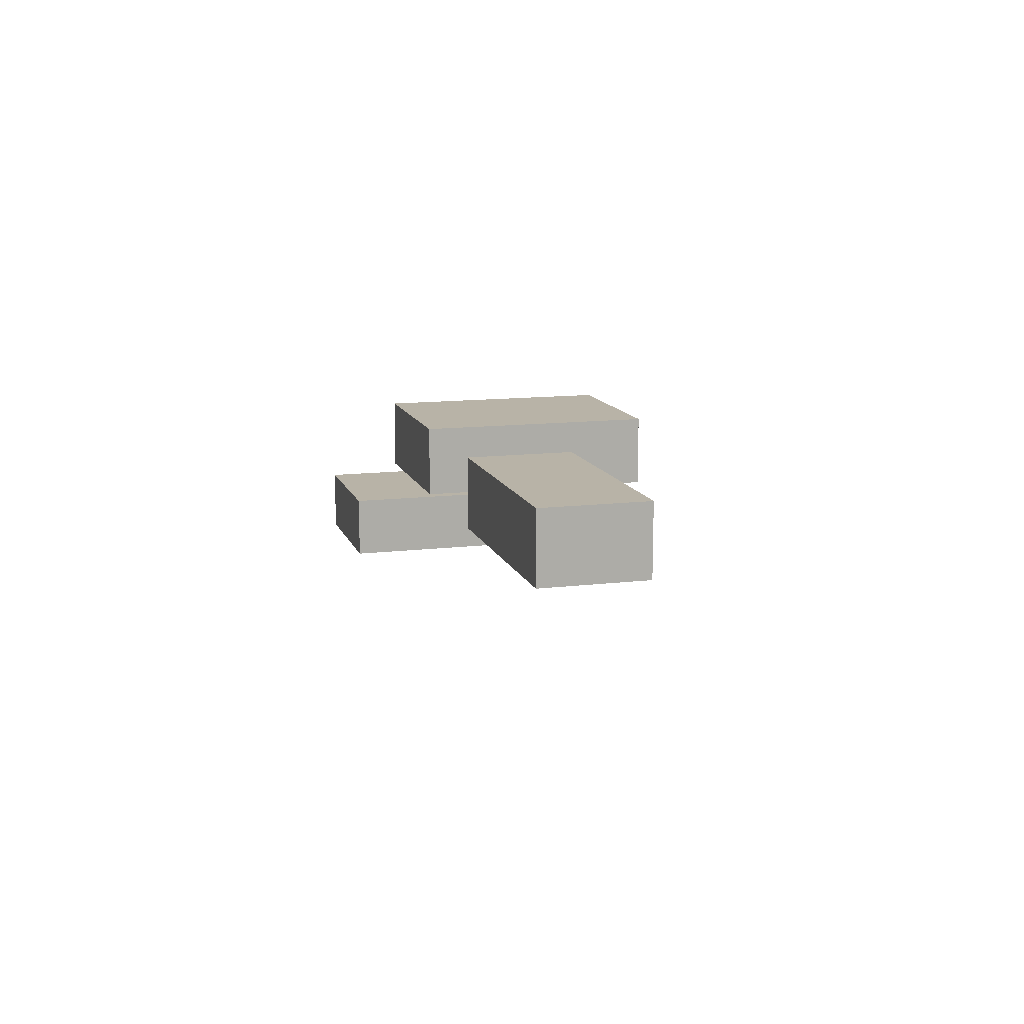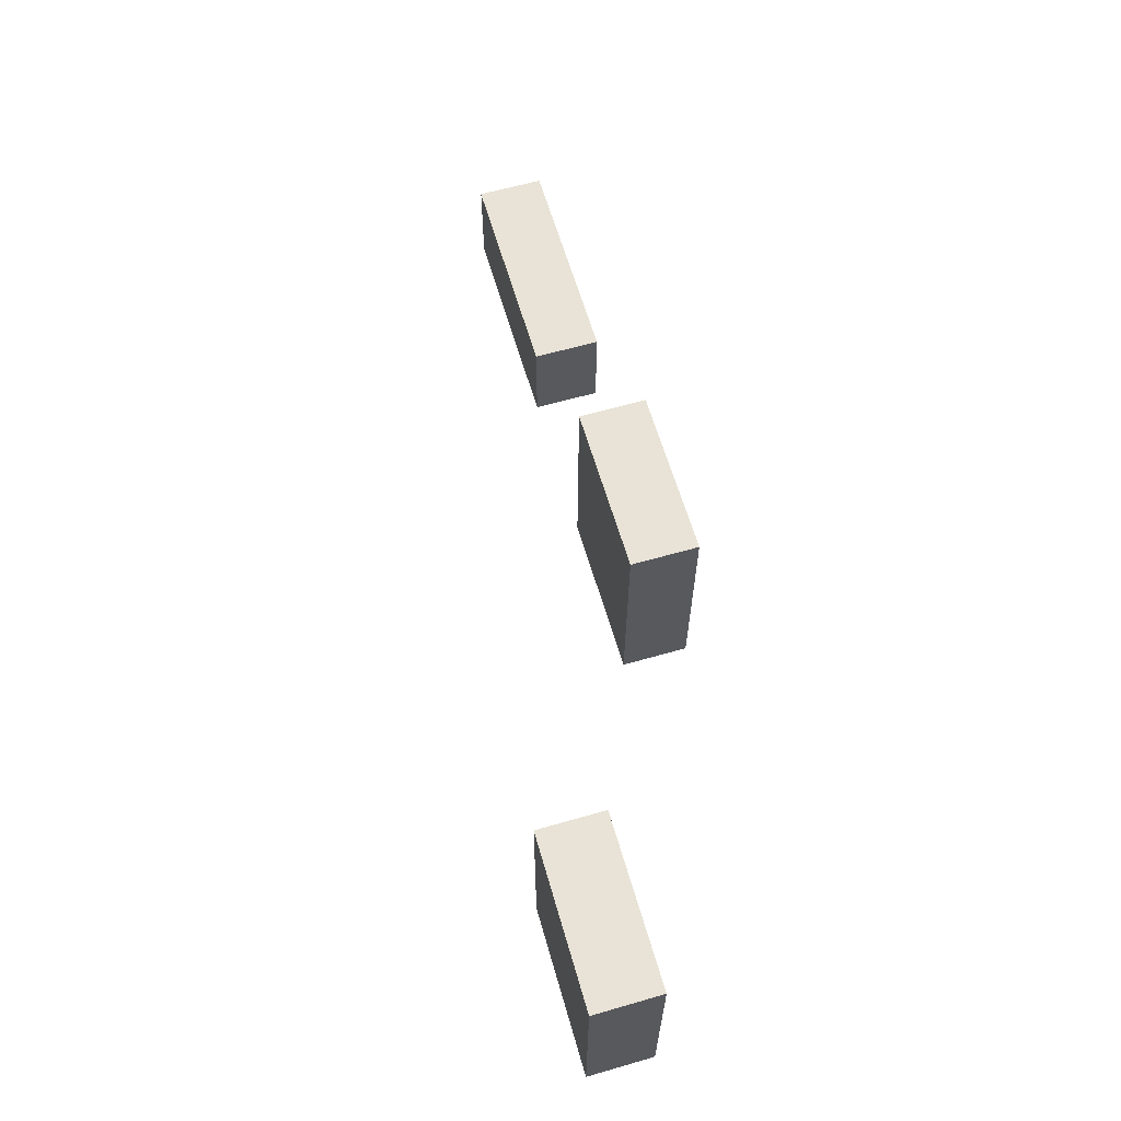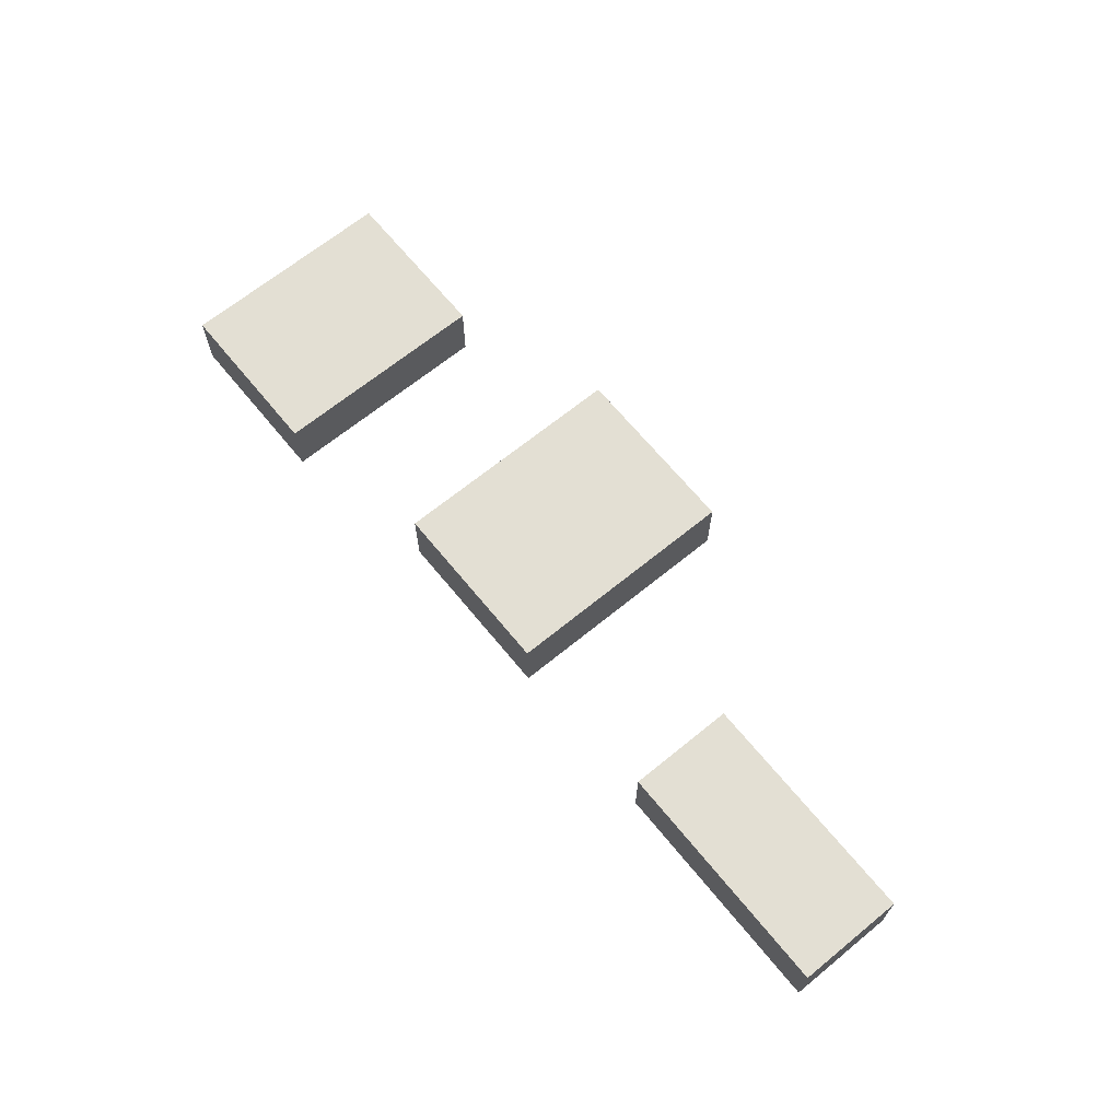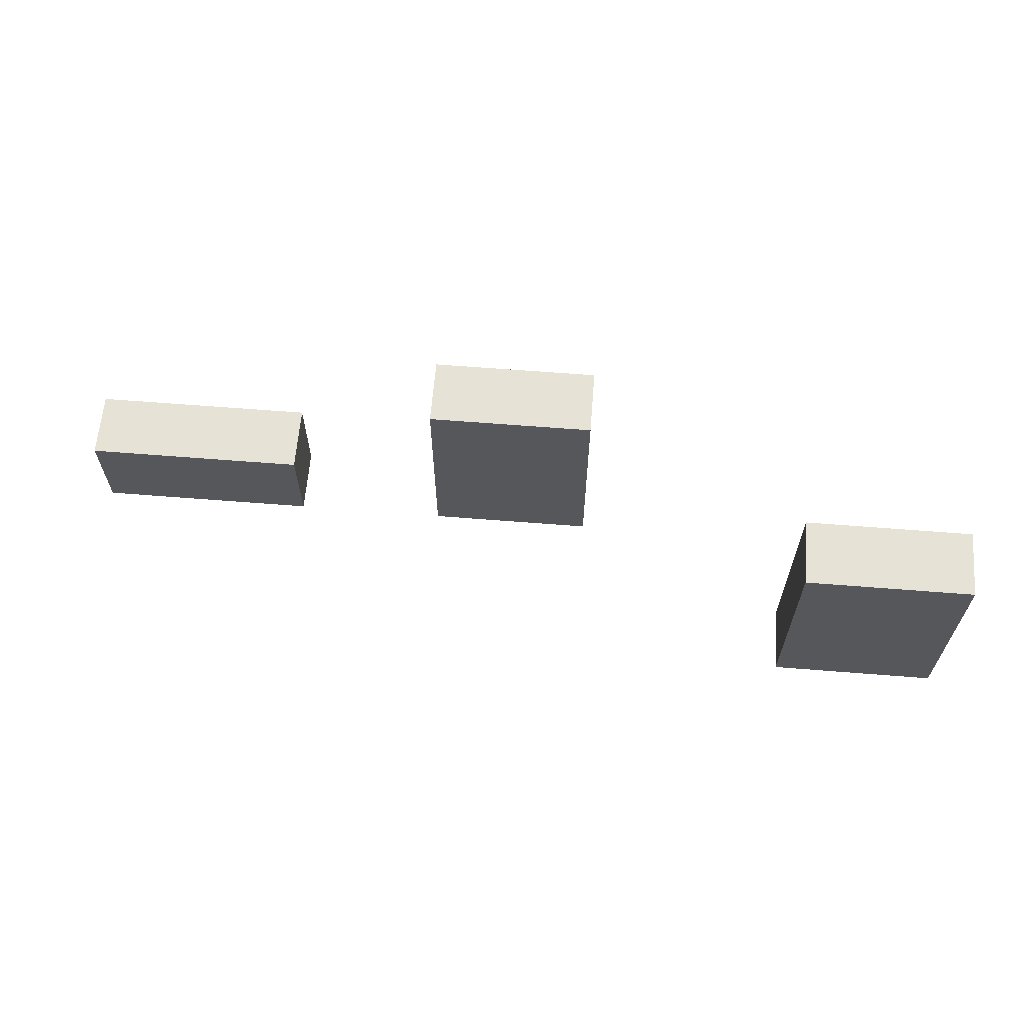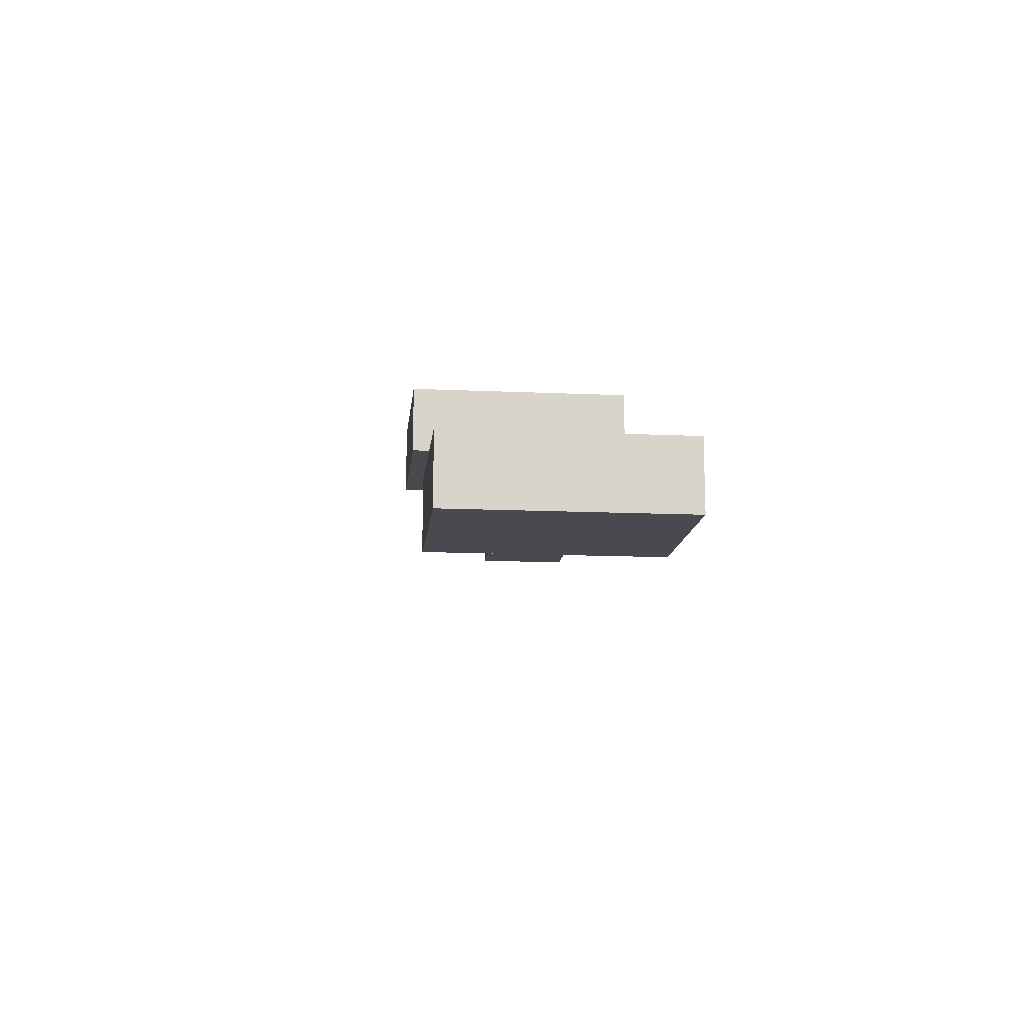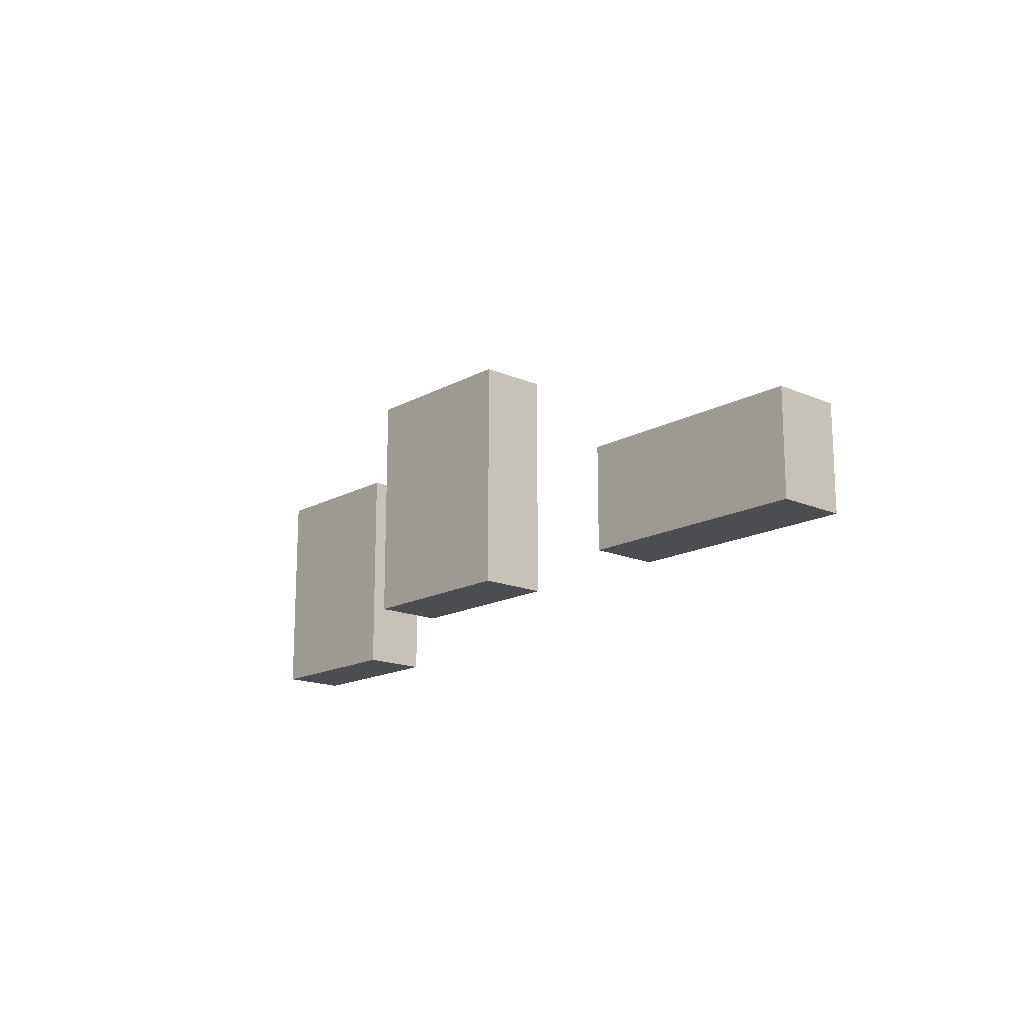
<metadata>
{"format":"obj","ext":"obj","renderer":"f3d","projection":"perspective","resolution":1024,"background":"white","views":[{"elev":12.7,"azim":-105.7,"up":"+Y"},{"elev":62.5,"azim":73.8,"up":"+Z"},{"elev":67.0,"azim":-129.3,"up":"+Y"},{"elev":63.0,"azim":4.6,"up":"+Z"},{"elev":-13.5,"azim":84.2,"up":"+Y"},{"elev":-16.2,"azim":-131.8,"up":"+Z"}]}
</metadata>
<code>
v 259.8 275.6 43.31
v 181.1 299.2 43.31
v 181.1 275.6 43.31
v 259.8 299.2 43.31
v 181.1 299.2 43.31
v 259.8 299.2 7.874
v 181.1 299.2 7.874
v 259.8 299.2 43.31
v 181.1 299.2 43.31
v 181.1 275.6 7.874
v 181.1 275.6 43.31
v 181.1 299.2 7.874
v 259.8 275.6 43.31
v 181.1 275.6 7.874
v 259.8 275.6 7.874
v 181.1 275.6 43.31
v 259.8 299.2 7.874
v 259.8 275.6 43.31
v 259.8 275.6 7.874
v 259.8 299.2 43.31
v 259.8 299.2 7.874
v 181.1 275.6 7.874
v 181.1 299.2 7.874
v 259.8 275.6 7.874
v 315 299.2 86.61
v 374 299.2 7.874
v 315 299.2 7.874
v 374 299.2 86.61
v 374 299.2 7.874
v 315 275.6 7.874
v 315 299.2 7.874
v 374 275.6 7.874
v 315 299.2 86.61
v 315 275.6 7.874
v 315 275.6 86.61
v 315 299.2 7.874
v 374 275.6 86.61
v 315 299.2 86.61
v 315 275.6 86.61
v 374 299.2 86.61
v 374 299.2 7.874
v 374 275.6 86.61
v 374 275.6 7.874
v 374 299.2 86.61
v 374 275.6 86.61
v 315 275.6 7.874
v 374 275.6 7.874
v 315 275.6 86.61
v 452.8 244.1 86.61
v 511.8 244.1 7.874
v 452.8 244.1 7.874
v 511.8 244.1 86.61
v 511.8 244.1 7.874
v 452.8 220.5 7.874
v 452.8 244.1 7.874
v 511.8 220.5 7.874
v 452.8 244.1 86.61
v 452.8 220.5 7.874
v 452.8 220.5 86.61
v 452.8 244.1 7.874
v 511.8 220.5 86.61
v 452.8 244.1 86.61
v 452.8 220.5 86.61
v 511.8 244.1 86.61
v 511.8 244.1 7.874
v 511.8 220.5 86.61
v 511.8 220.5 7.874
v 511.8 244.1 86.61
v 511.8 220.5 86.61
v 452.8 220.5 7.874
v 511.8 220.5 7.874
v 452.8 220.5 86.61
f 1 2 3
f 2 1 4
f 5 6 7
f 6 5 8
f 9 10 11
f 10 9 12
f 13 14 15
f 14 13 16
f 17 18 19
f 18 17 20
f 21 22 23
f 22 21 24
f 25 26 27
f 26 25 28
f 29 30 31
f 30 29 32
f 33 34 35
f 34 33 36
f 37 38 39
f 38 37 40
f 41 42 43
f 42 41 44
f 45 46 47
f 46 45 48
f 49 50 51
f 50 49 52
f 53 54 55
f 54 53 56
f 57 58 59
f 58 57 60
f 61 62 63
f 62 61 64
f 65 66 67
f 66 65 68
f 69 70 71
f 70 69 72

</code>
